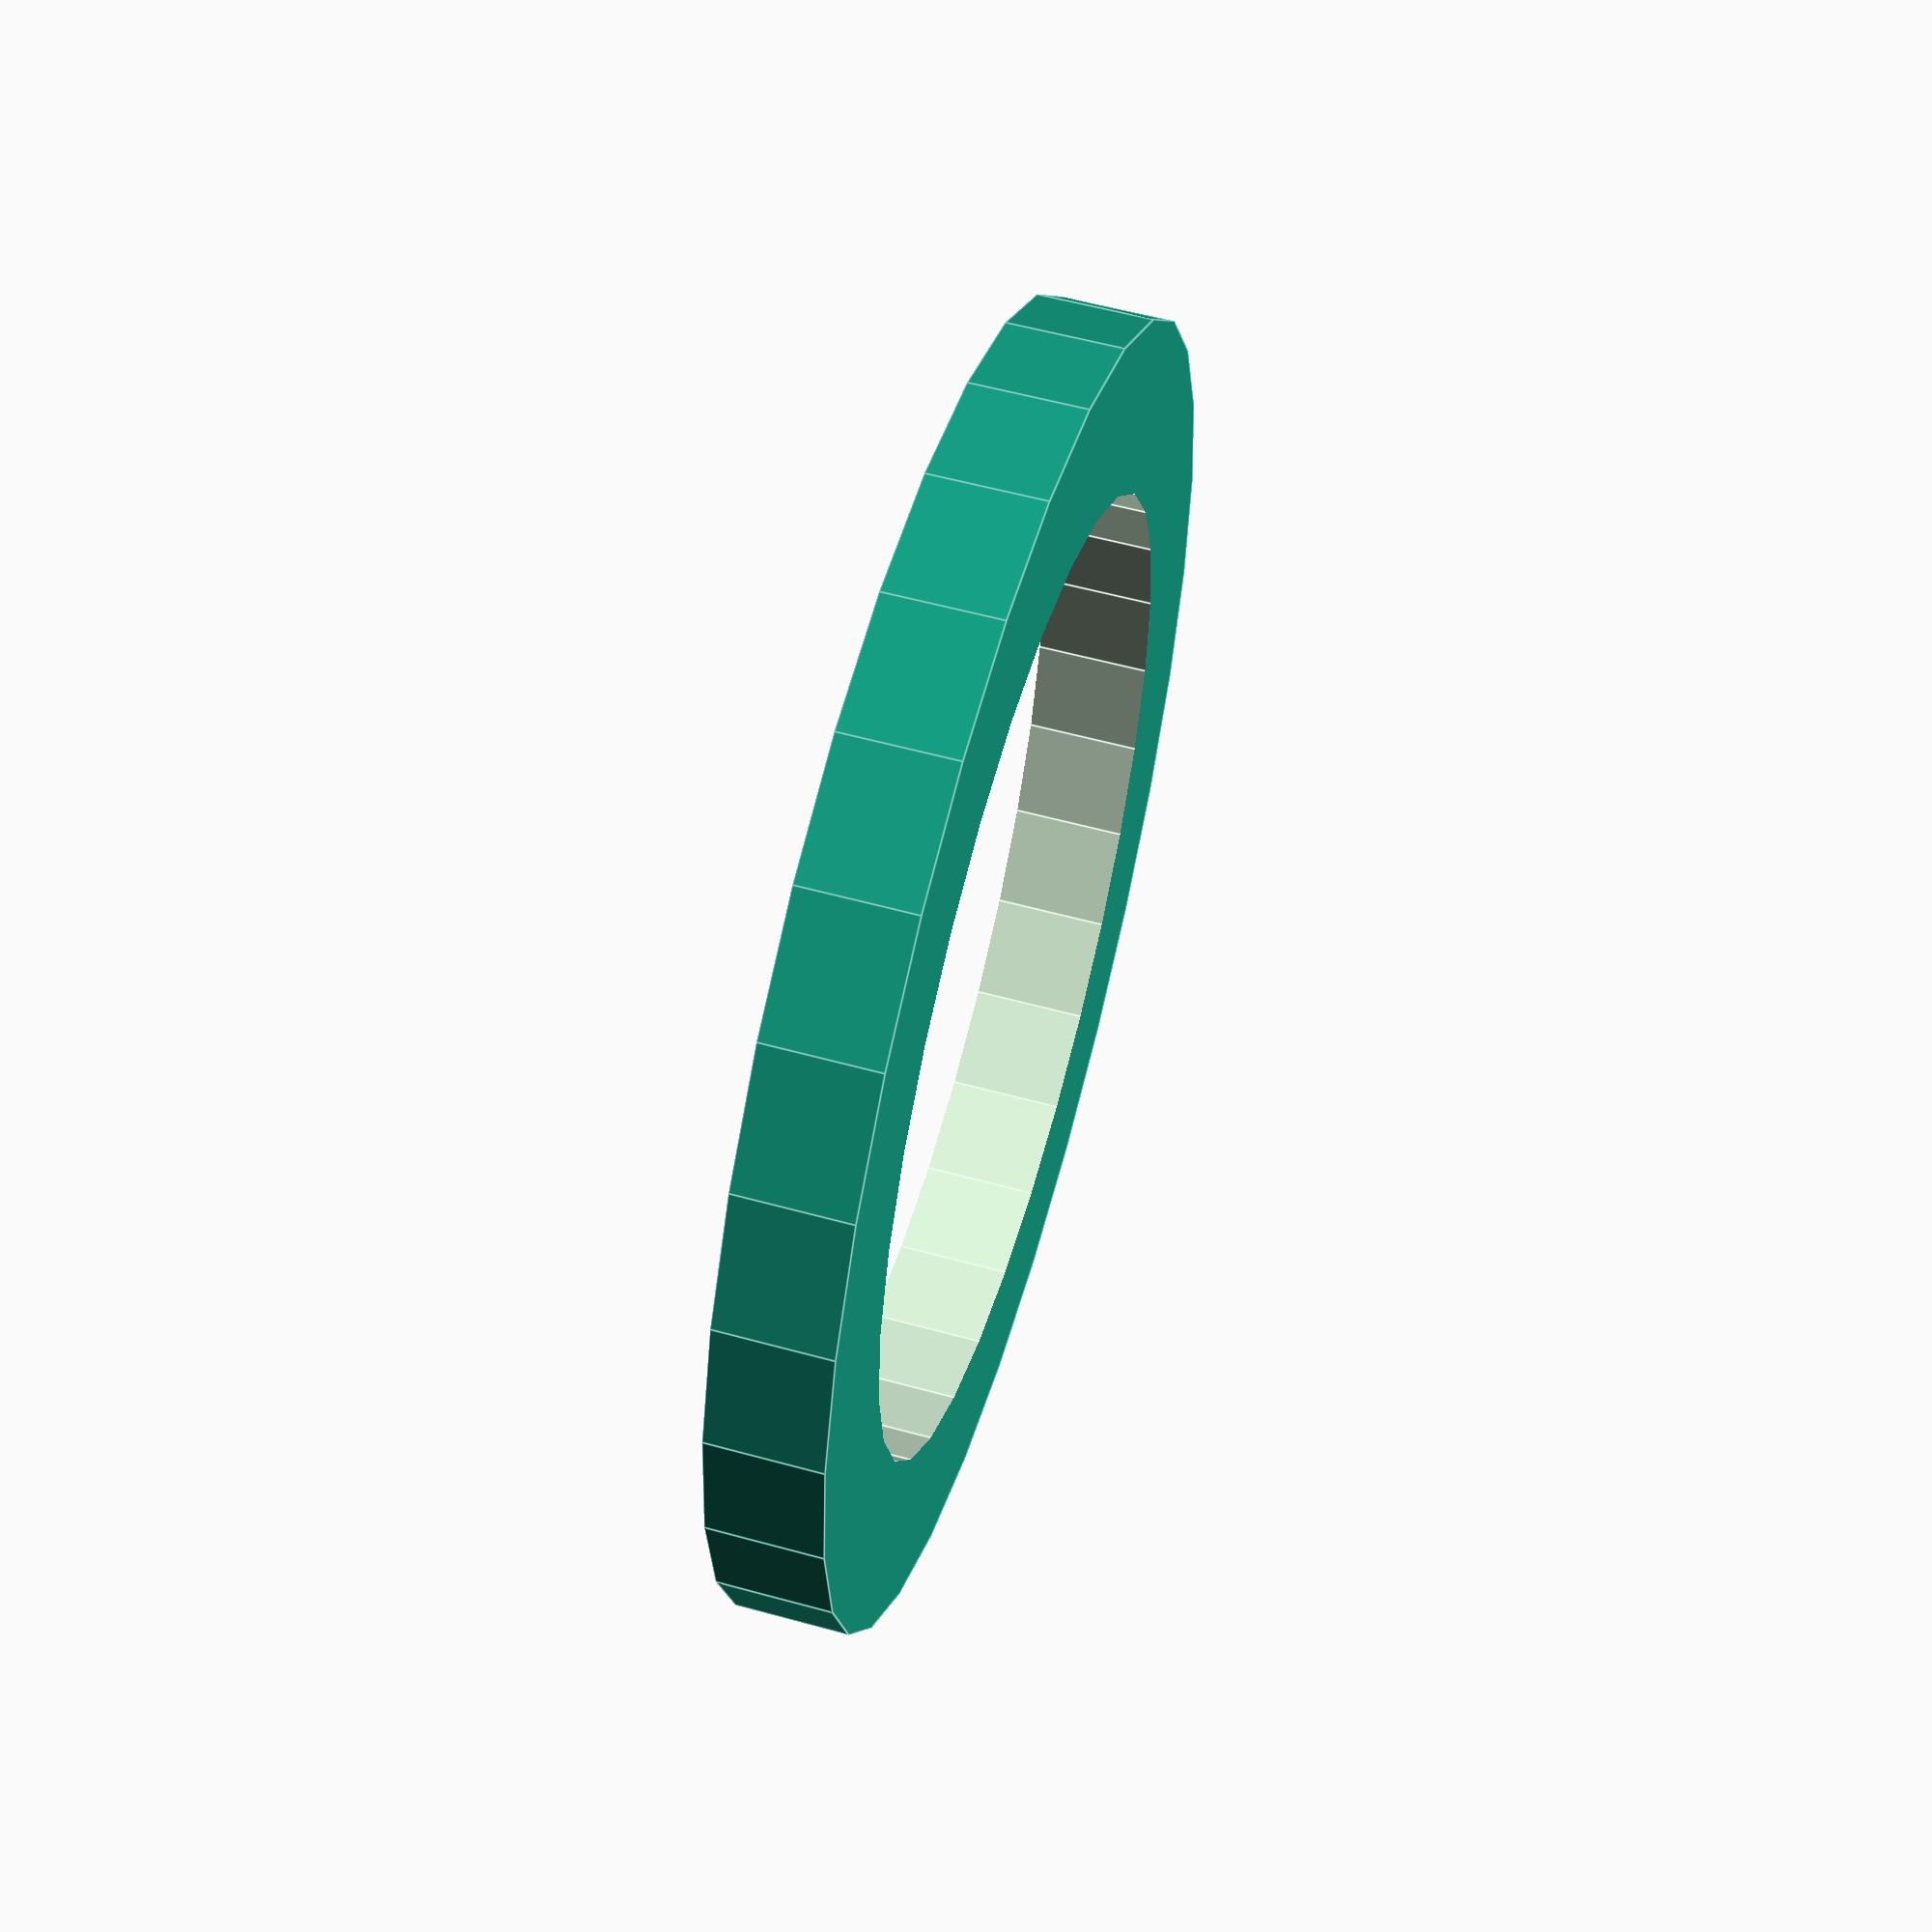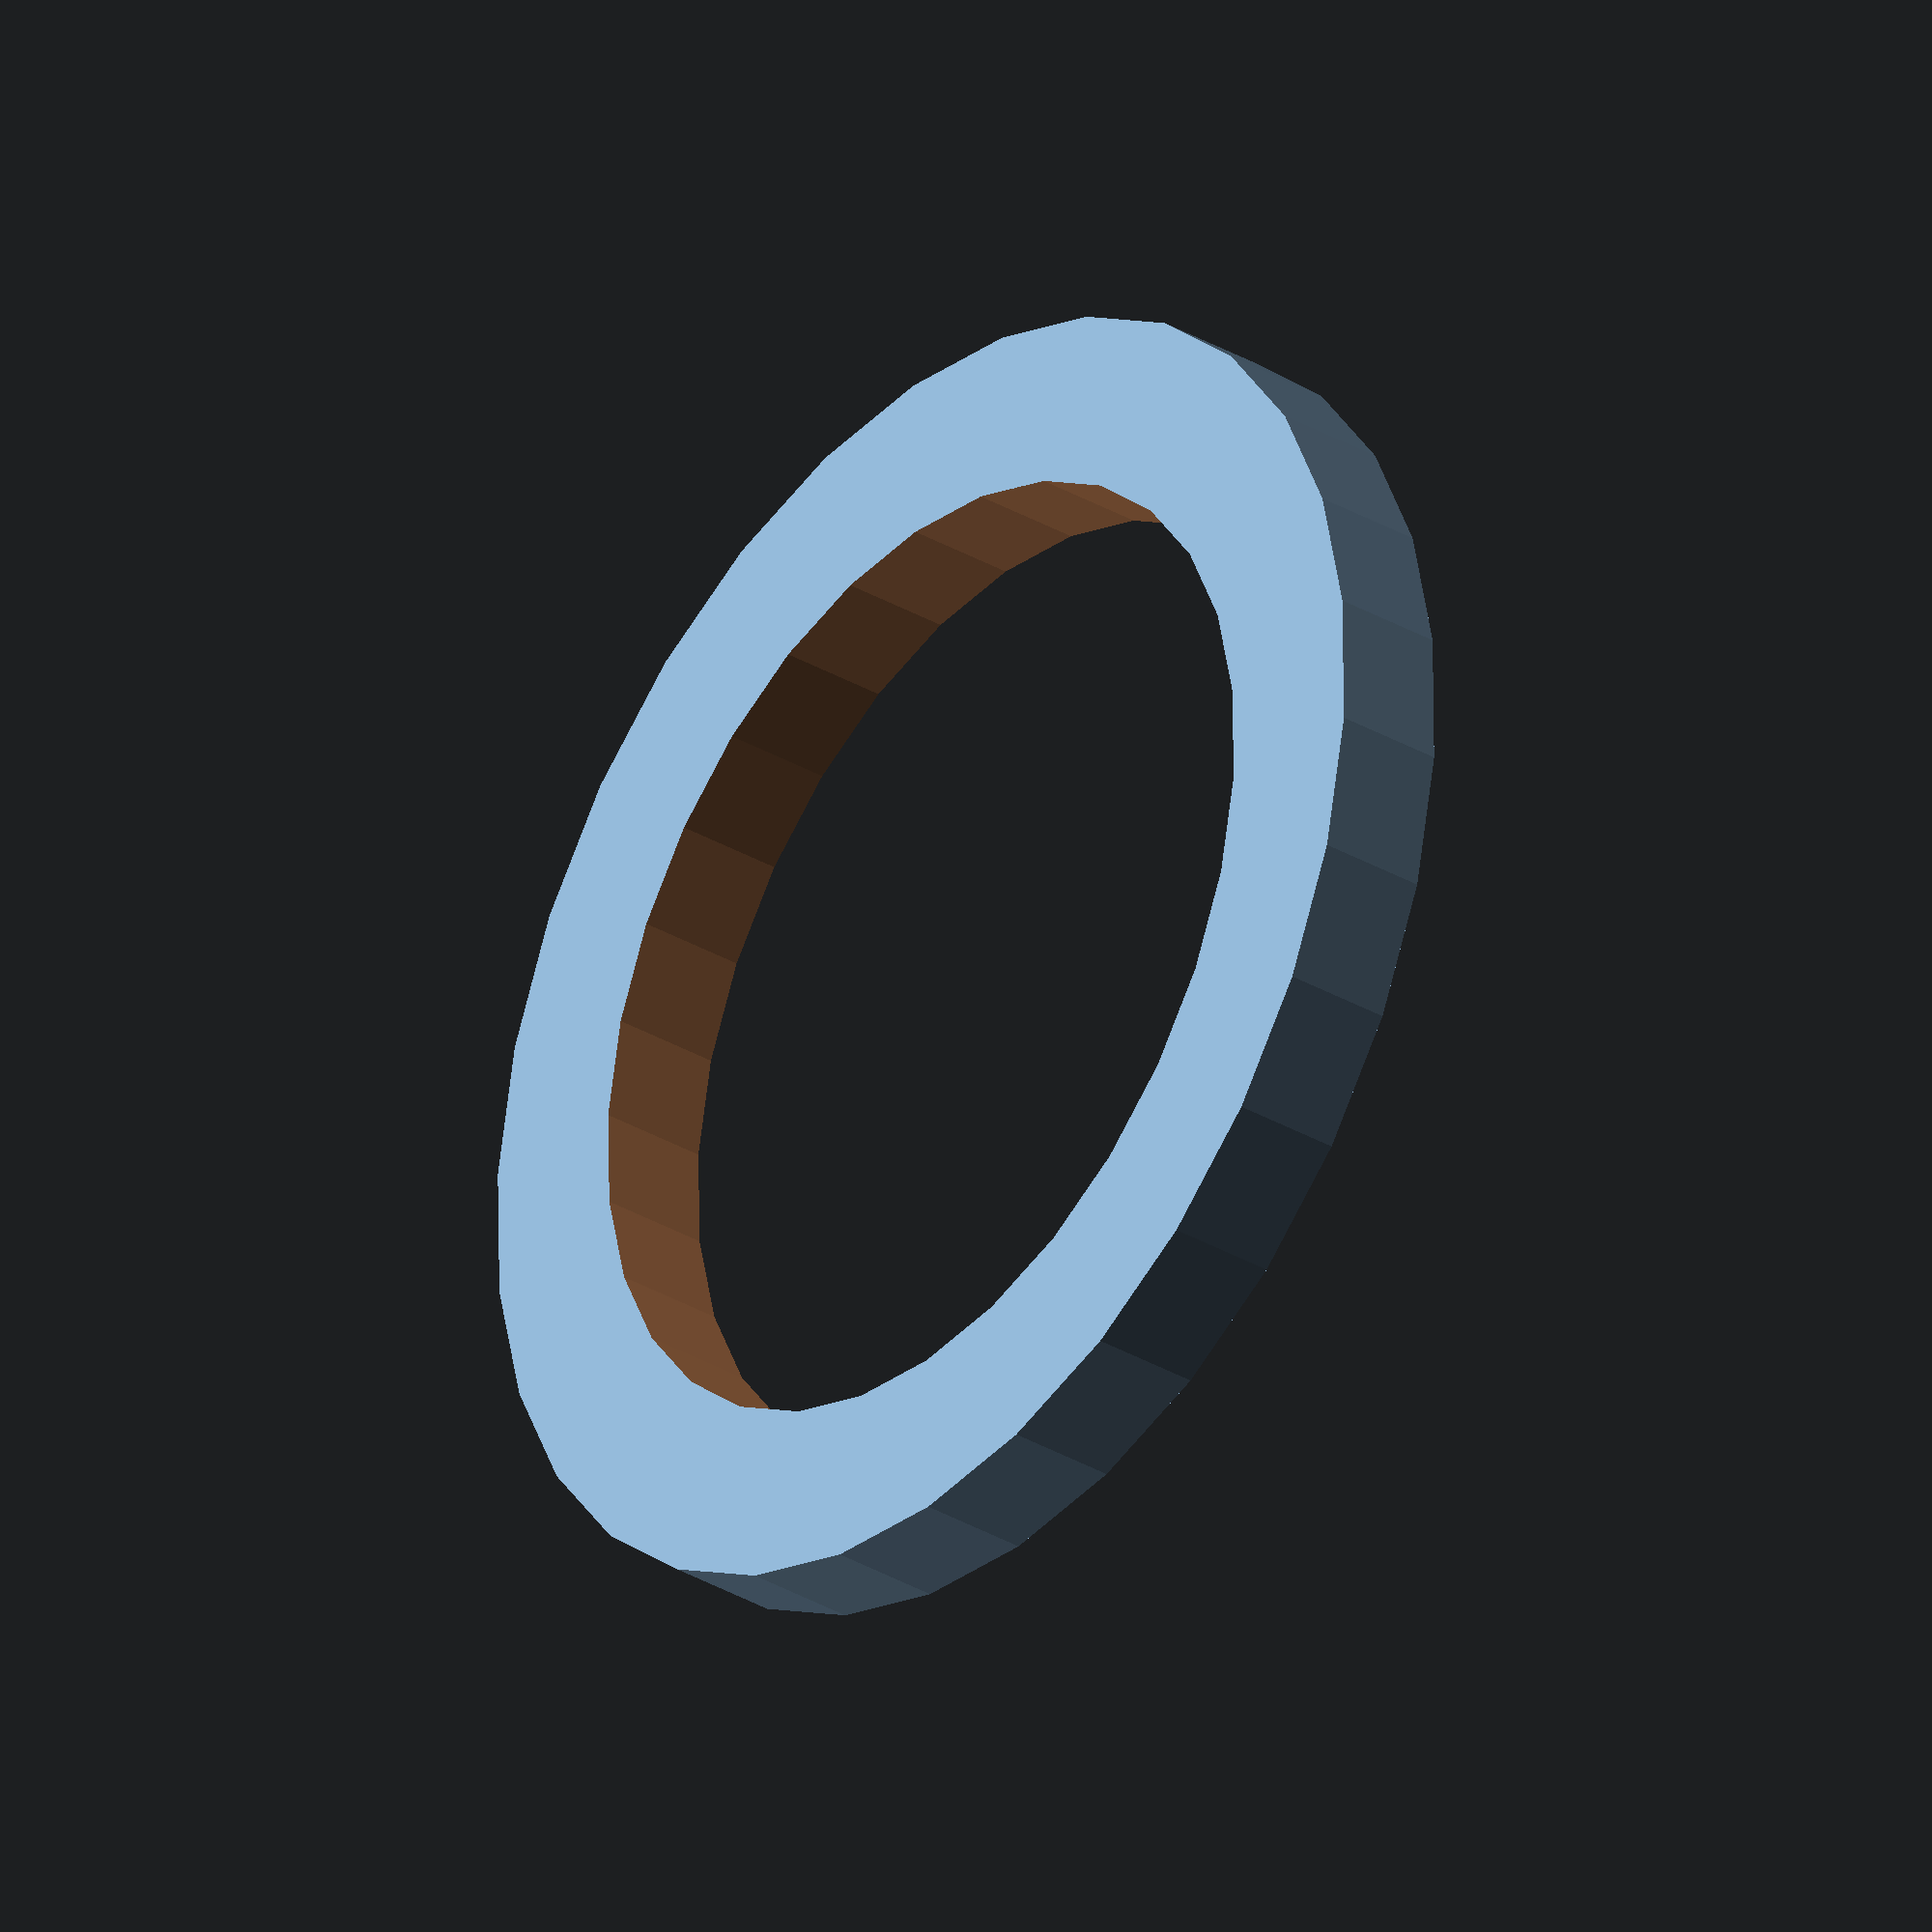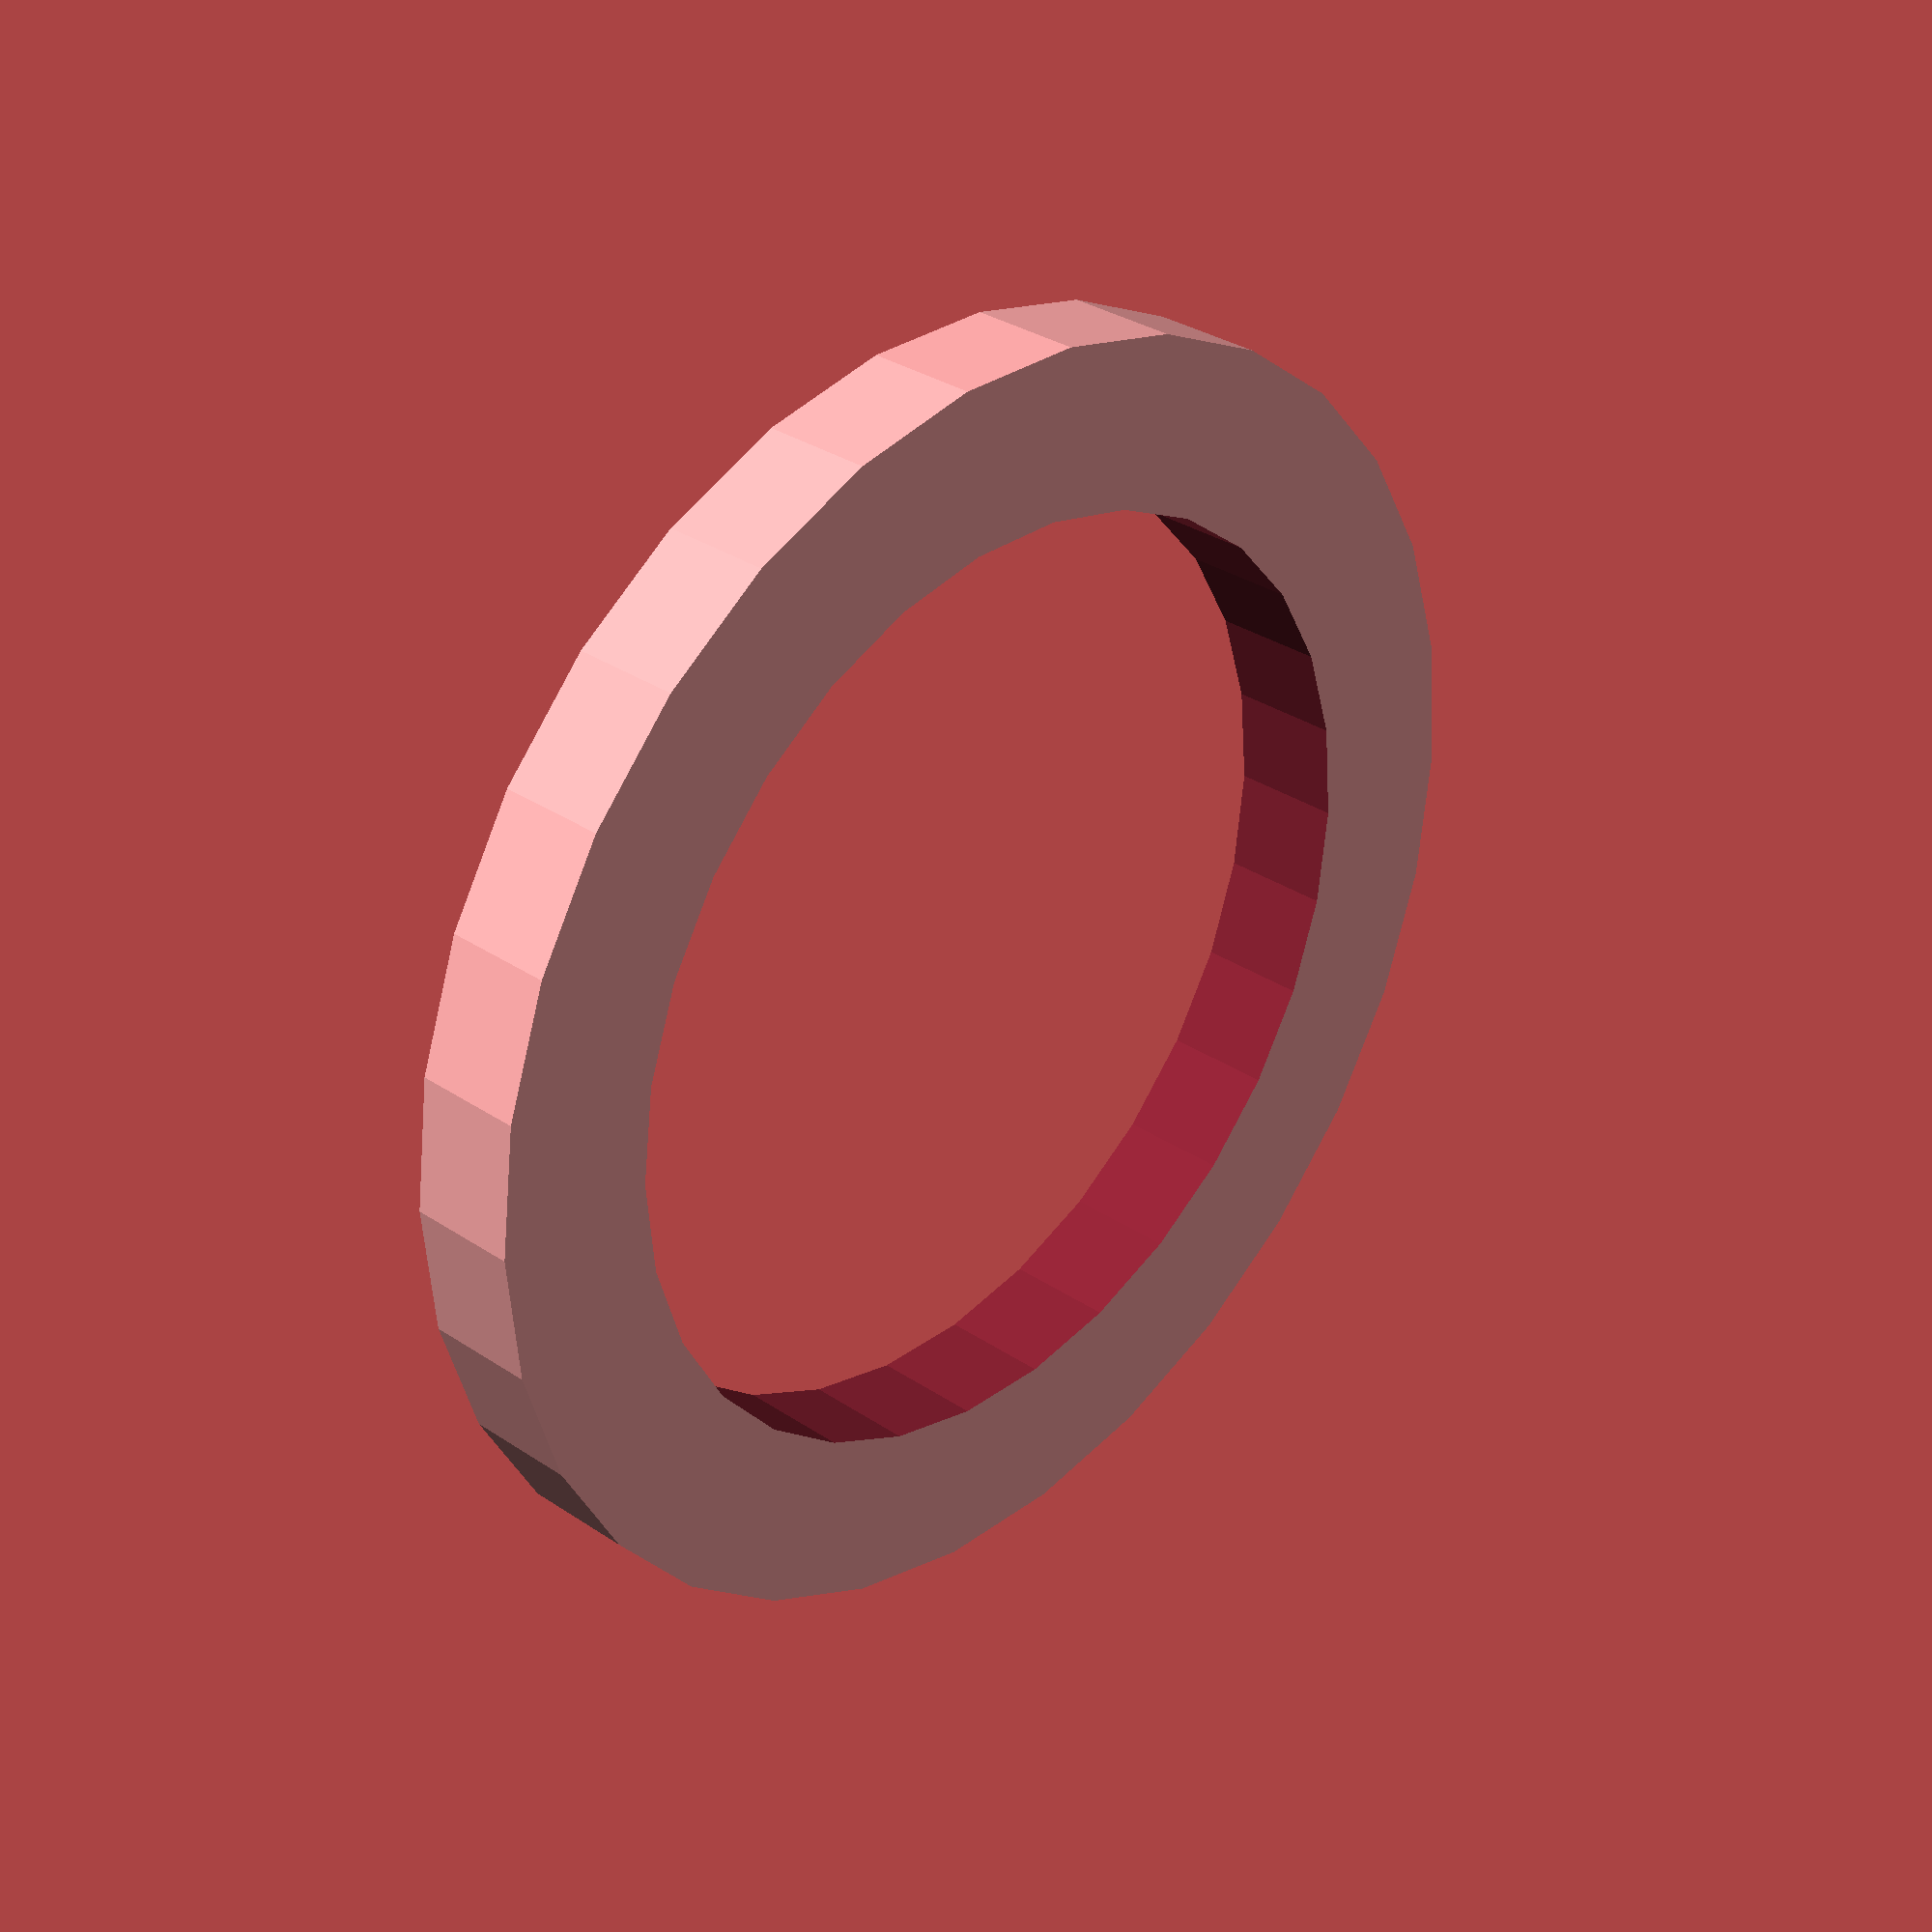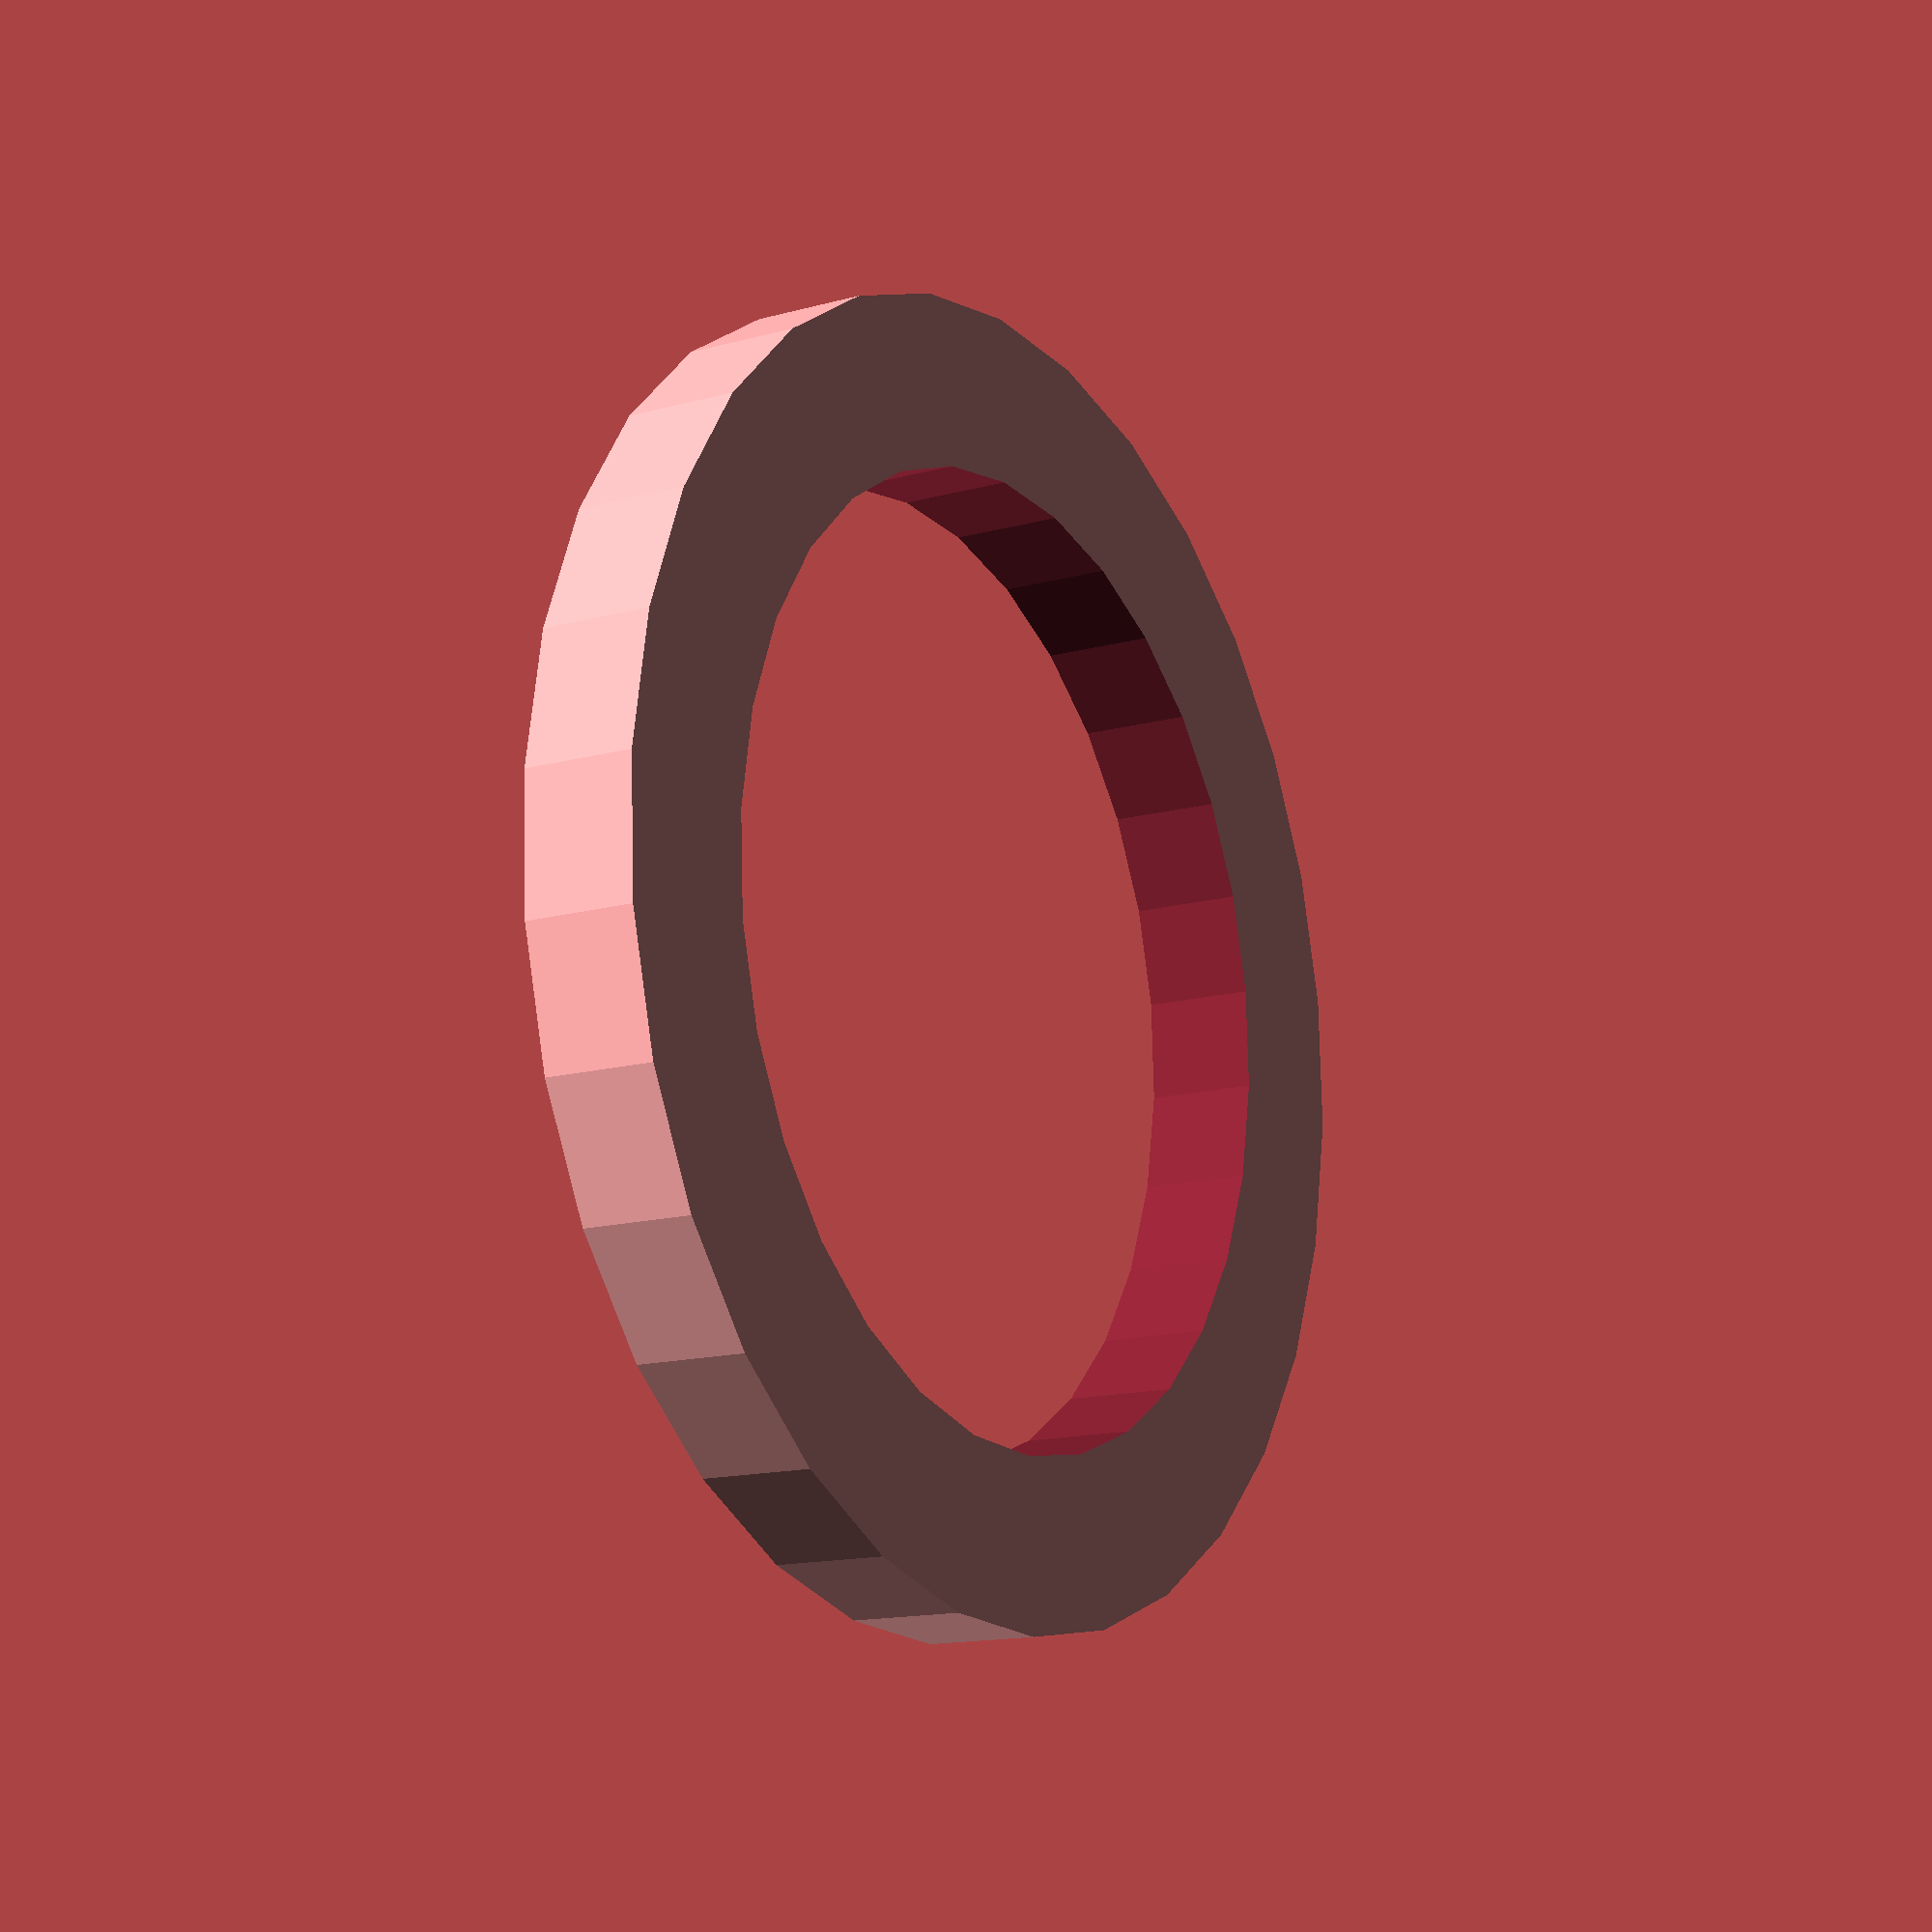
<openscad>
module ring(width, height) {
	difference() {
		cylinder(r = 1 + width / 2, h = height, center = true, $fs = 0.01);
		cylinder(r = 1 - width / 2, h = height * 2, center = true, $fs = 0.01);
	}	
}

module angle_cutter(a1, a2, length, height) {
	
}

module hook(width, height) {
	difference() {
		cylinder(r = 1 + width / 2, h = height, center = true, $fs=0.01);
		cylinder(r = 1 - width / 2, h = height * 2, center = true, $fs=0.01);
		translate([0, (1 + width) / 2, 0])
			cube([3, 1 + width, height * 2], true);
	}
}

module hook_tip(width, height) {
	translate([1, 0, 0])
		cylinder(r = width / 2, h = height, center = true, $fs = 0.01);
}

module hook_extension(length, width, height) {
	translate([-1, 0.5, 0])
		cube([width, length, height], true);
}

module hook_joint(ext_len, width, height) {
	union() {
		ring(width, height);
	}
}

scale(10) {
//	hook(0.3, 0.2);
// hook_tip(0.3, 0.2);
//	hook_extension(1, 0.3, 0.2);
	hook_joint(1, 0.3, 0.2);
}
</openscad>
<views>
elev=304.2 azim=251.7 roll=286.2 proj=p view=edges
elev=32.5 azim=233.0 roll=50.7 proj=o view=wireframe
elev=148.3 azim=83.1 roll=46.6 proj=p view=solid
elev=194.6 azim=87.5 roll=239.0 proj=p view=solid
</views>
